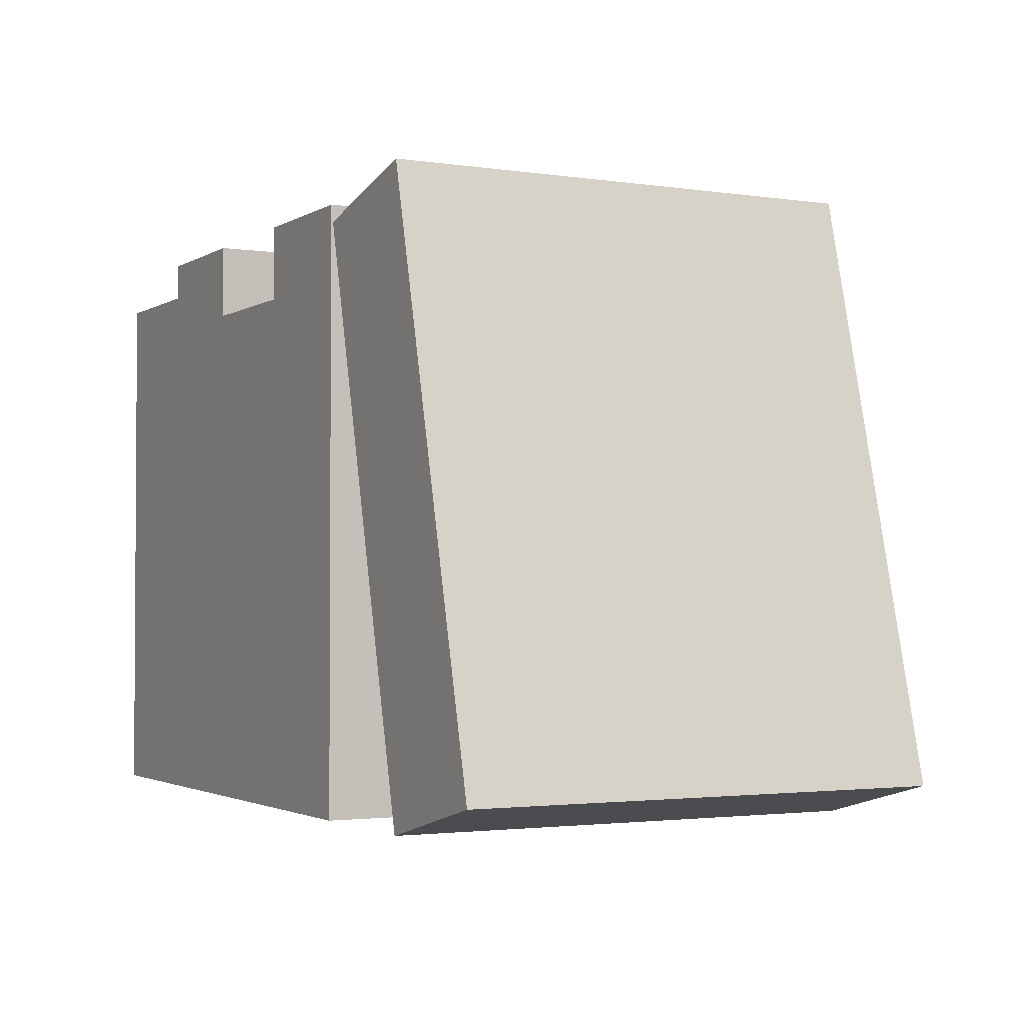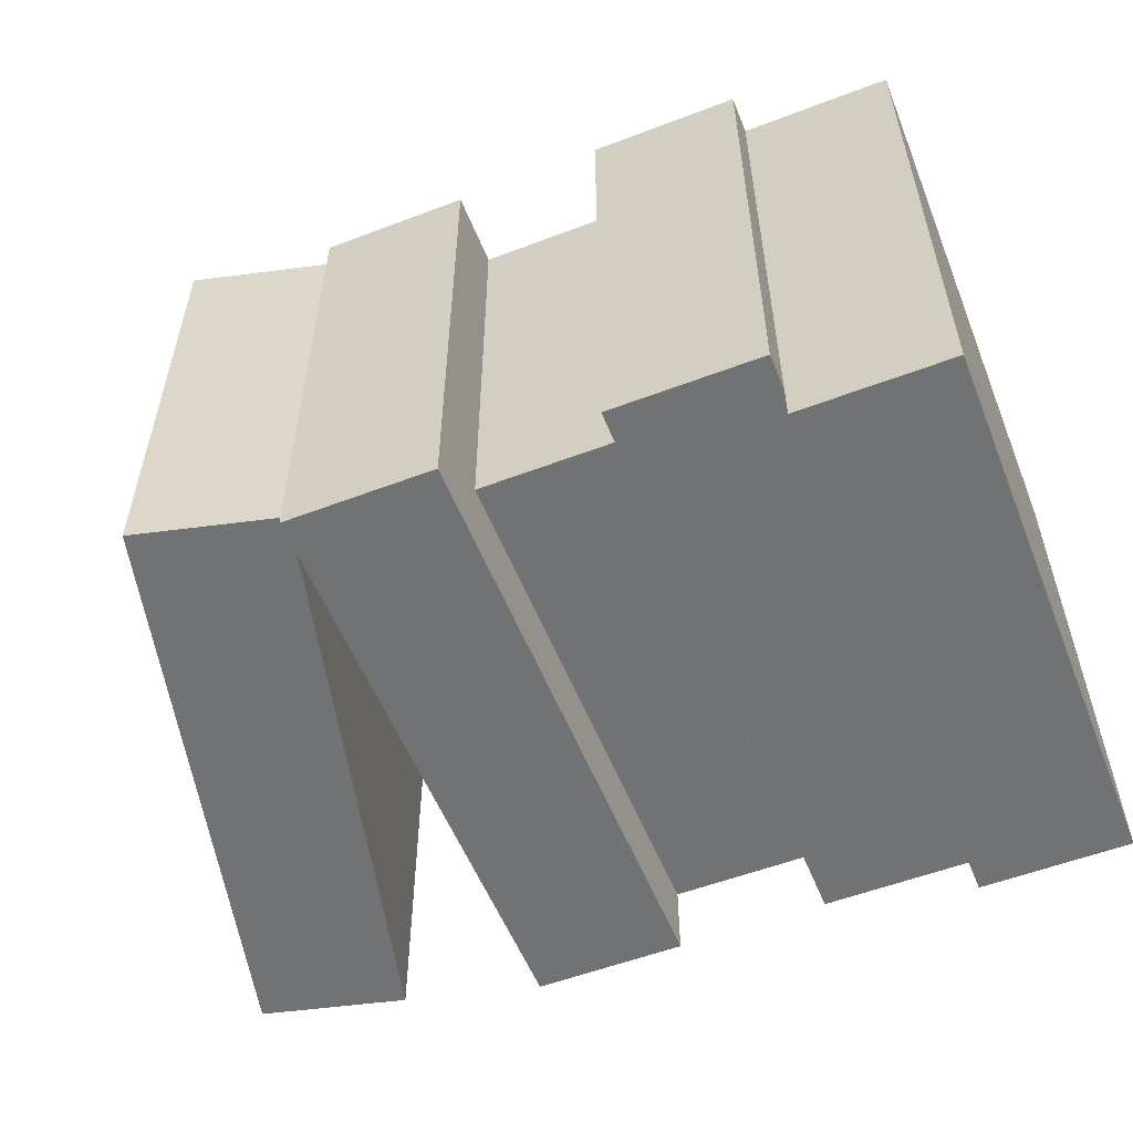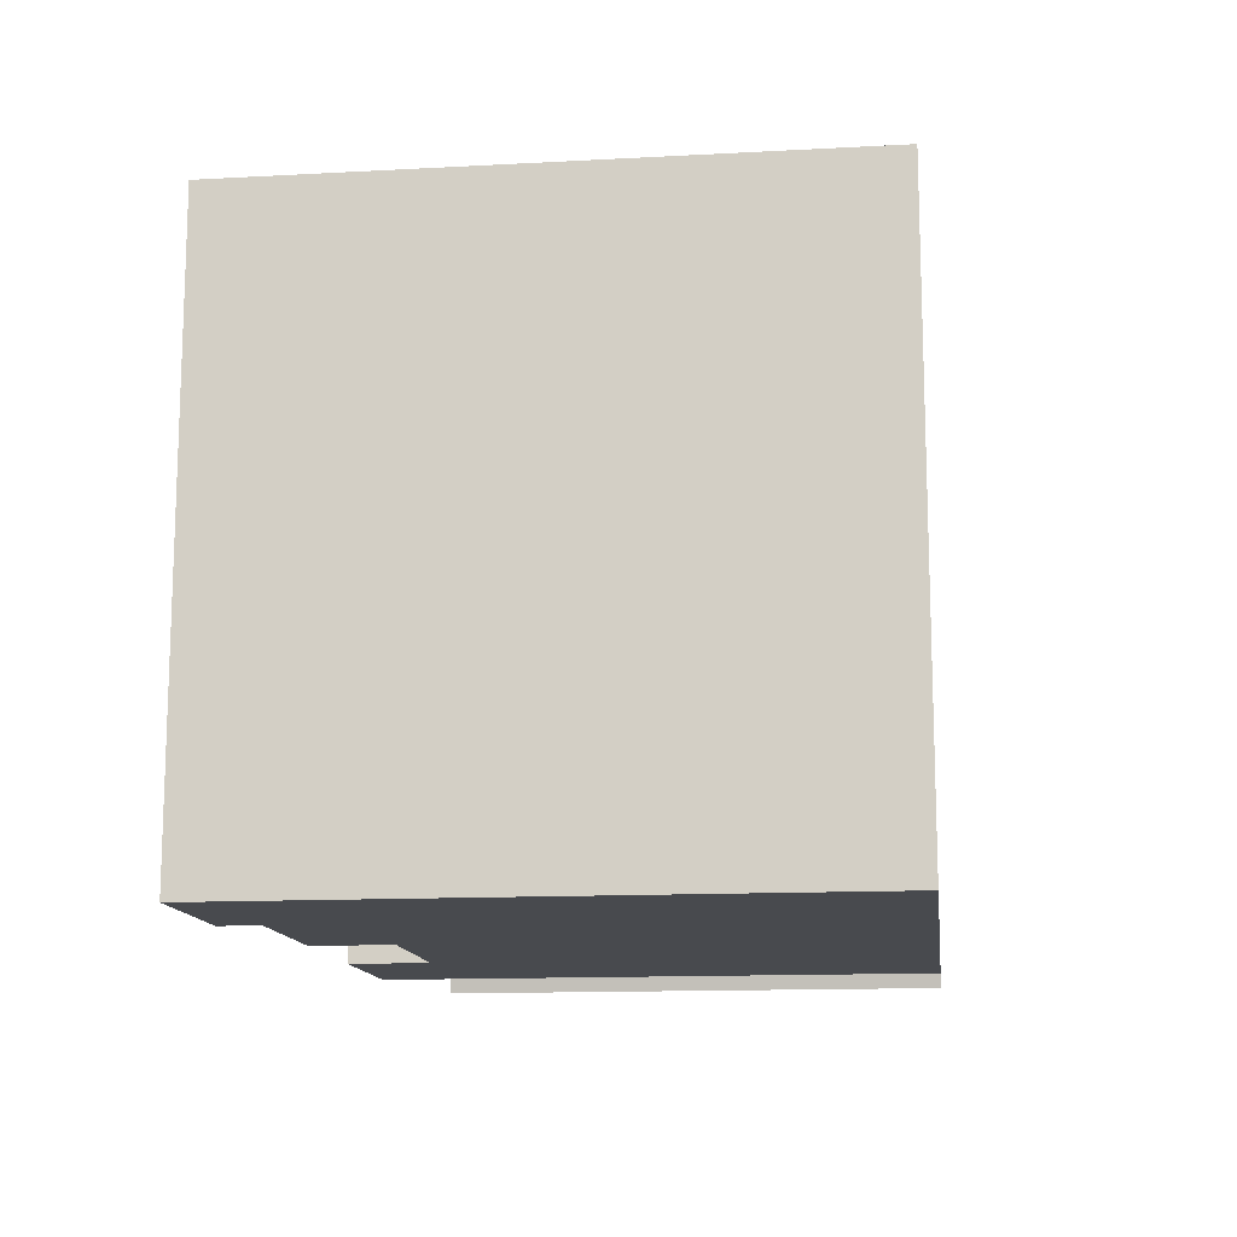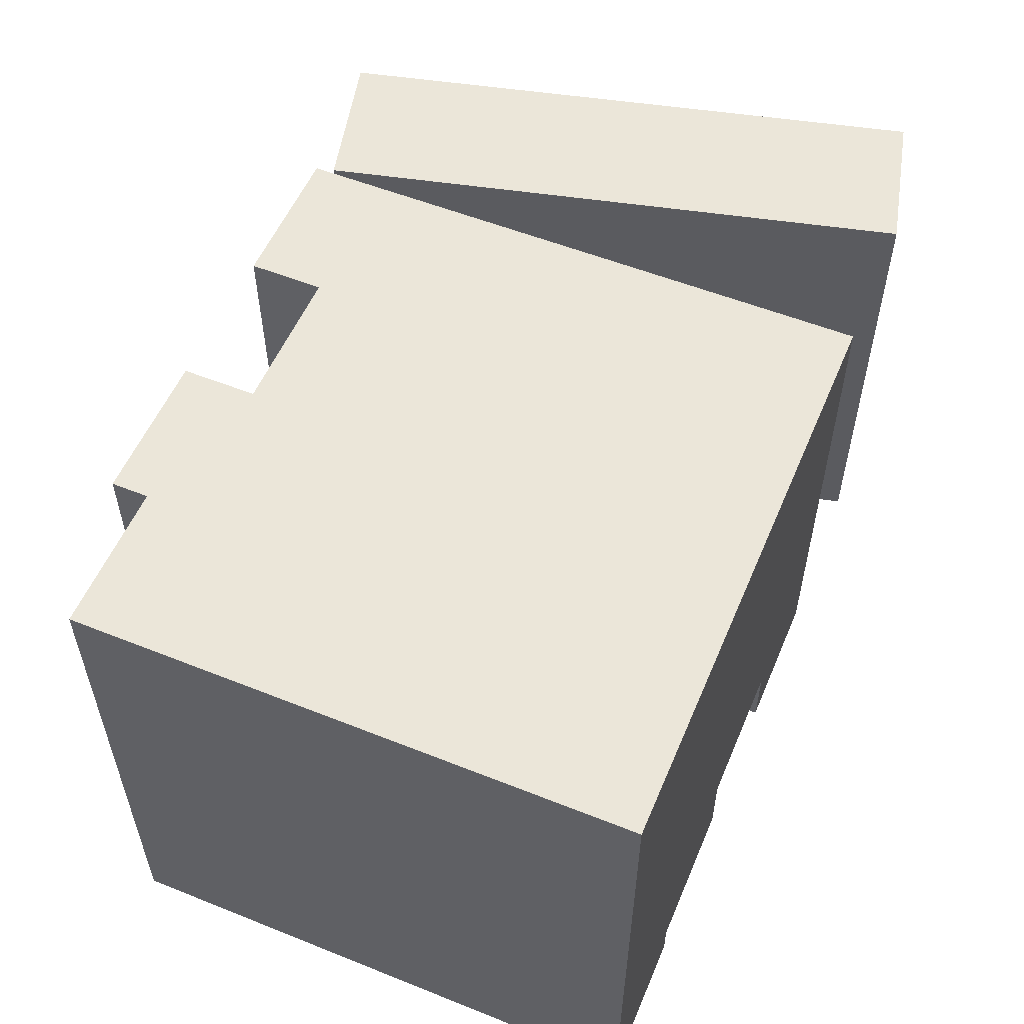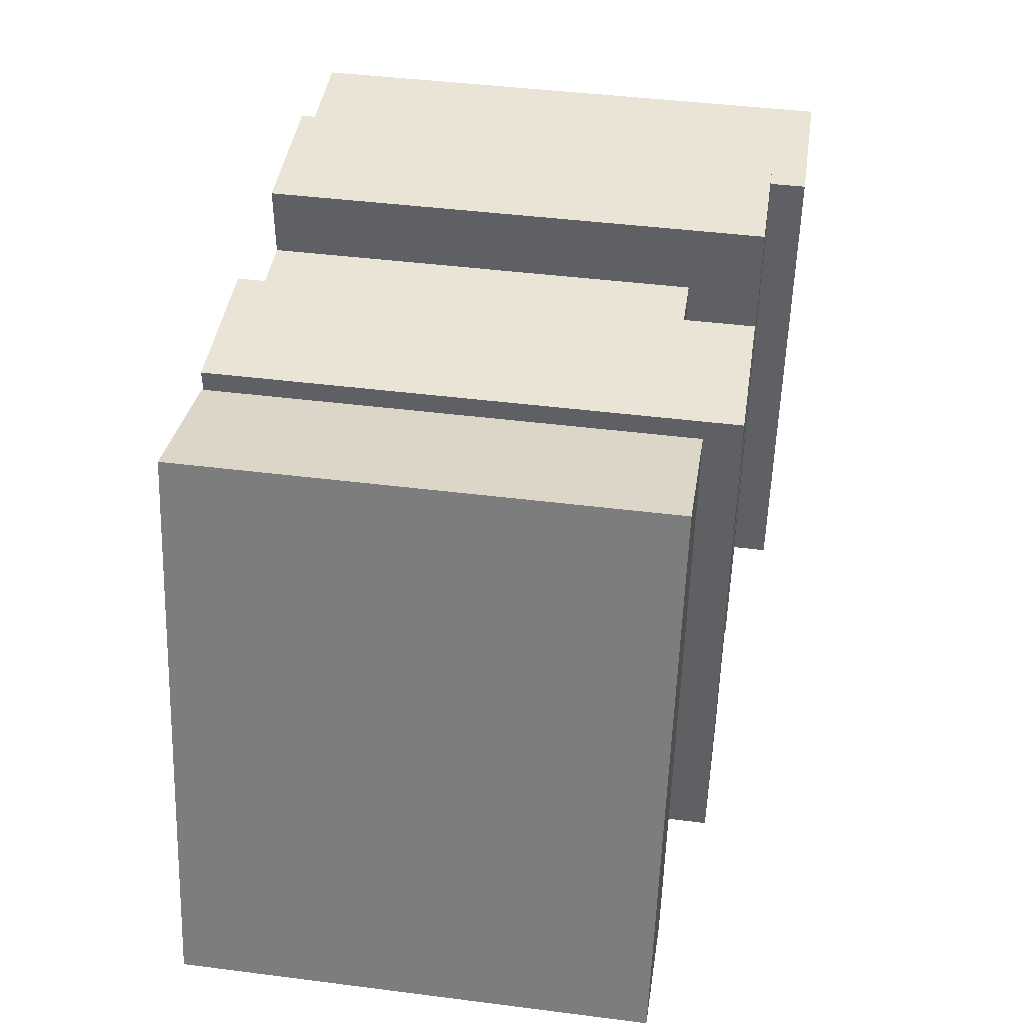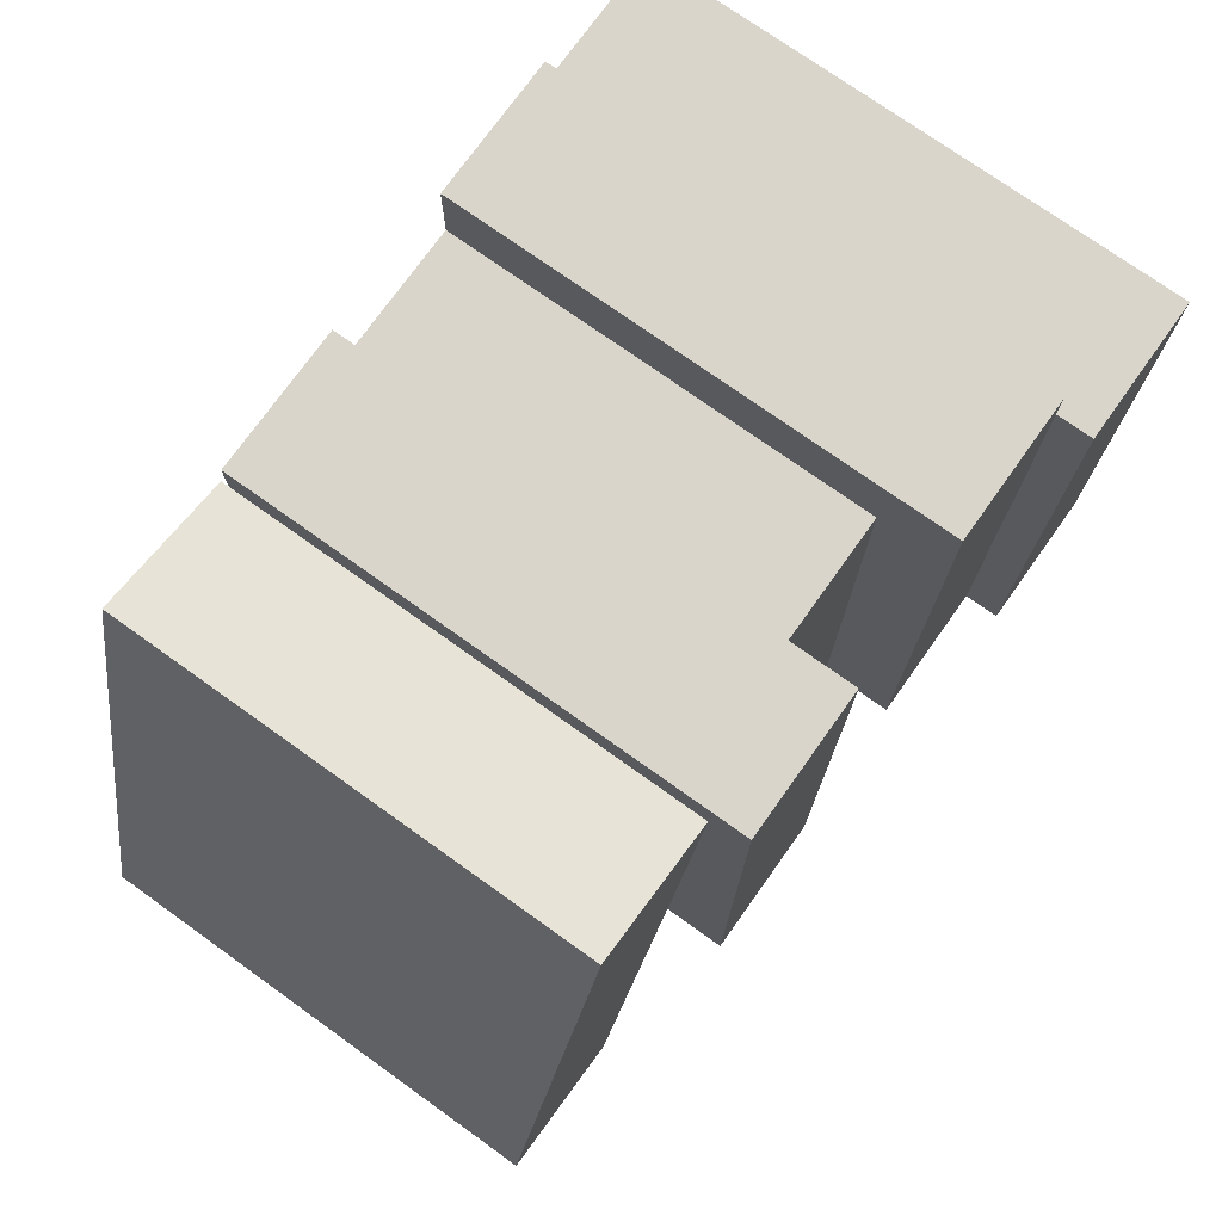
<metadata>
{"format":"obj","ext":"obj","renderer":"f3d","projection":"perspective","resolution":1024,"background":"white","views":[{"elev":-2.2,"azim":62.0,"up":"+Y"},{"elev":-55.5,"azim":-158.2,"up":"+Z"},{"elev":-13.3,"azim":-83.0,"up":"+Y"},{"elev":55.3,"azim":-67.2,"up":"+Z"},{"elev":43.7,"azim":98.5,"up":"+Y"},{"elev":74.7,"azim":125.5,"up":"+Y"}]}
</metadata>
<code>
v 0.8375 0.6906 0.2697
v 0.8375 0.6906 0.8141
v 0.675 0.65 0.2697
v 0.675 0.65 0.8141
v 0.67 0 0.8141
v 0.67 0 0.2278
v 0 0 0.8141
v 0.5025 0 0.3116
v 0.335 0 0.3116
v 0.335 0 0.2278
v 0.1675 0 0.2278
v 0.1675 0 0.1859
v 0 0 0.1859
v 0.5025 0 0.2278
v 0.8375 0 0.8141
v 1 0.04062 0.8141
v 0.1675 0.6281 0.1859
v 0.1675 0.6281 0.2278
v 1 0.04062 0.2697
v 0.8375 0 0.2697
v 0 0.6281 0.1859
v 0 0.6281 0.8141
v 0.1675 0.6281 0.8141
v 0.67 0.67 0.8141
v 0.5025 0.5863 0.8141
v 0.5025 0.67 0.8141
v 0.335 0.5863 0.8141
v 0.335 0.67 0.8141
v 0.1675 0.67 0.8141
v 0.335 0.5863 0.3116
v 0.5025 0.5863 0.3116
v 0.335 0.67 0.2278
v 0.1675 0.67 0.2278
v 0.5025 0.67 0.2278
v 0.67 0.67 0.2278
g books
f 2 1 3
f 3 4 2
f 6 5 7
f 7 8 6
f 7 9 8
f 7 10 9
f 7 11 10
f 7 12 11
f 7 13 12
f 6 8 14
f 4 15 16
f 16 2 4
f 12 17 18
f 18 11 12
f 19 16 15
f 15 20 19
f 19 20 3
f 3 1 19
f 21 13 7
f 7 22 21
f 18 17 21
f 21 23 18
f 21 22 23
f 19 1 2
f 2 16 19
f 7 5 24
f 24 25 7
f 24 26 25
f 7 25 27
f 27 22 7
f 27 23 22
f 23 27 28
f 28 29 23
f 12 13 21
f 21 17 12
f 3 20 15
f 15 4 3
f 8 9 30
f 30 31 8
f 25 31 30
f 30 27 25
f 30 10 32
f 32 28 30
f 28 27 30
f 10 30 9
f 10 11 18
f 18 32 10
f 18 33 32
f 28 32 33
f 33 29 28
f 33 18 23
f 23 29 33
f 34 14 8
f 8 31 34
f 31 26 34
f 31 25 26
f 6 35 24
f 24 5 6
f 6 14 34
f 34 35 6
f 24 35 34
f 34 26 24
g books
f 2 1 3
f 3 4 2
f 6 5 7
f 7 8 6
f 7 9 8
f 7 10 9
f 7 11 10
f 7 12 11
f 7 13 12
f 6 8 14
f 4 15 16
f 16 2 4
f 12 17 18
f 18 11 12
f 19 16 15
f 15 20 19
f 19 20 3
f 3 1 19
f 21 13 7
f 7 22 21
f 18 17 21
f 21 23 18
f 21 22 23
f 19 1 2
f 2 16 19
f 7 5 24
f 24 25 7
f 24 26 25
f 7 25 27
f 27 22 7
f 27 23 22
f 23 27 28
f 28 29 23
f 12 13 21
f 21 17 12
f 3 20 15
f 15 4 3
f 8 9 30
f 30 31 8
f 25 31 30
f 30 27 25
f 30 10 32
f 32 28 30
f 28 27 30
f 10 30 9
f 10 11 18
f 18 32 10
f 18 33 32
f 28 32 33
f 33 29 28
f 33 18 23
f 23 29 33
f 34 14 8
f 8 31 34
f 31 26 34
f 31 25 26
f 6 35 24
f 24 5 6
f 6 14 34
f 34 35 6
f 24 35 34
f 34 26 24

</code>
